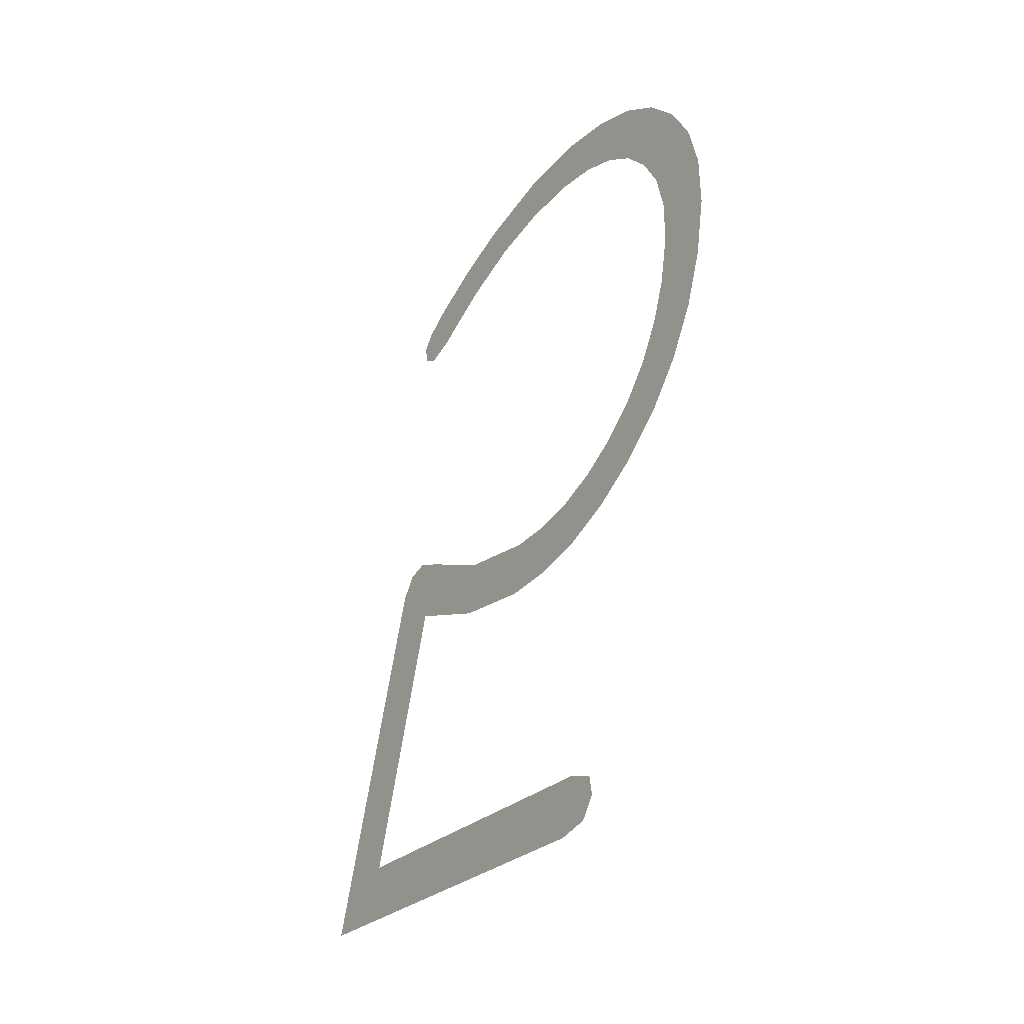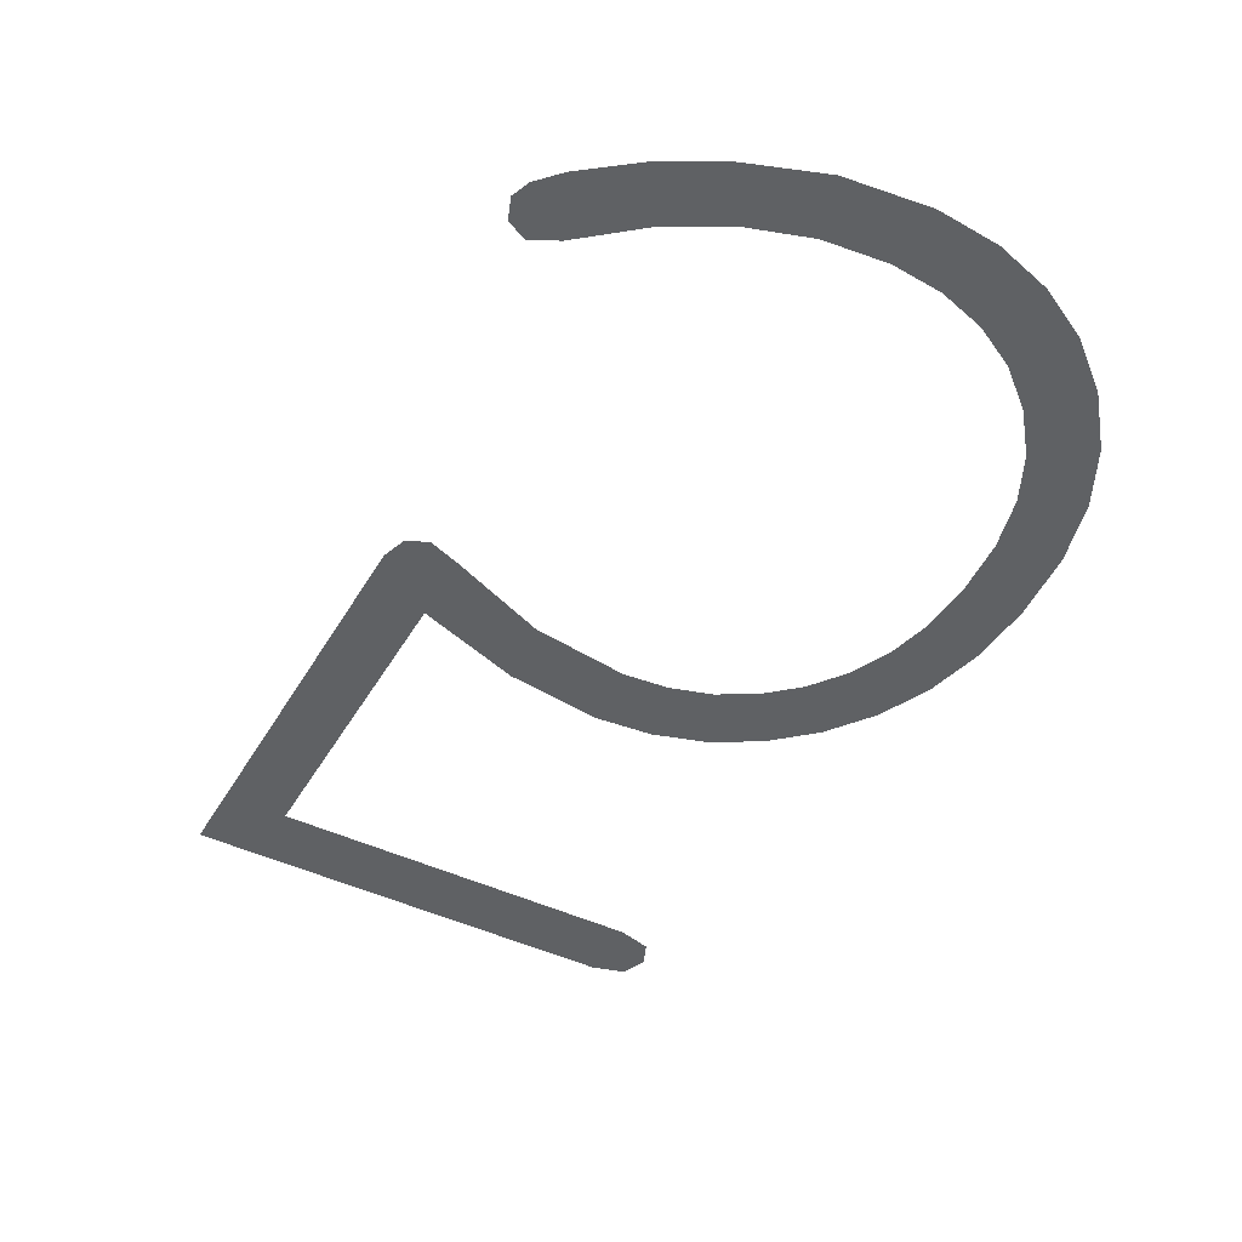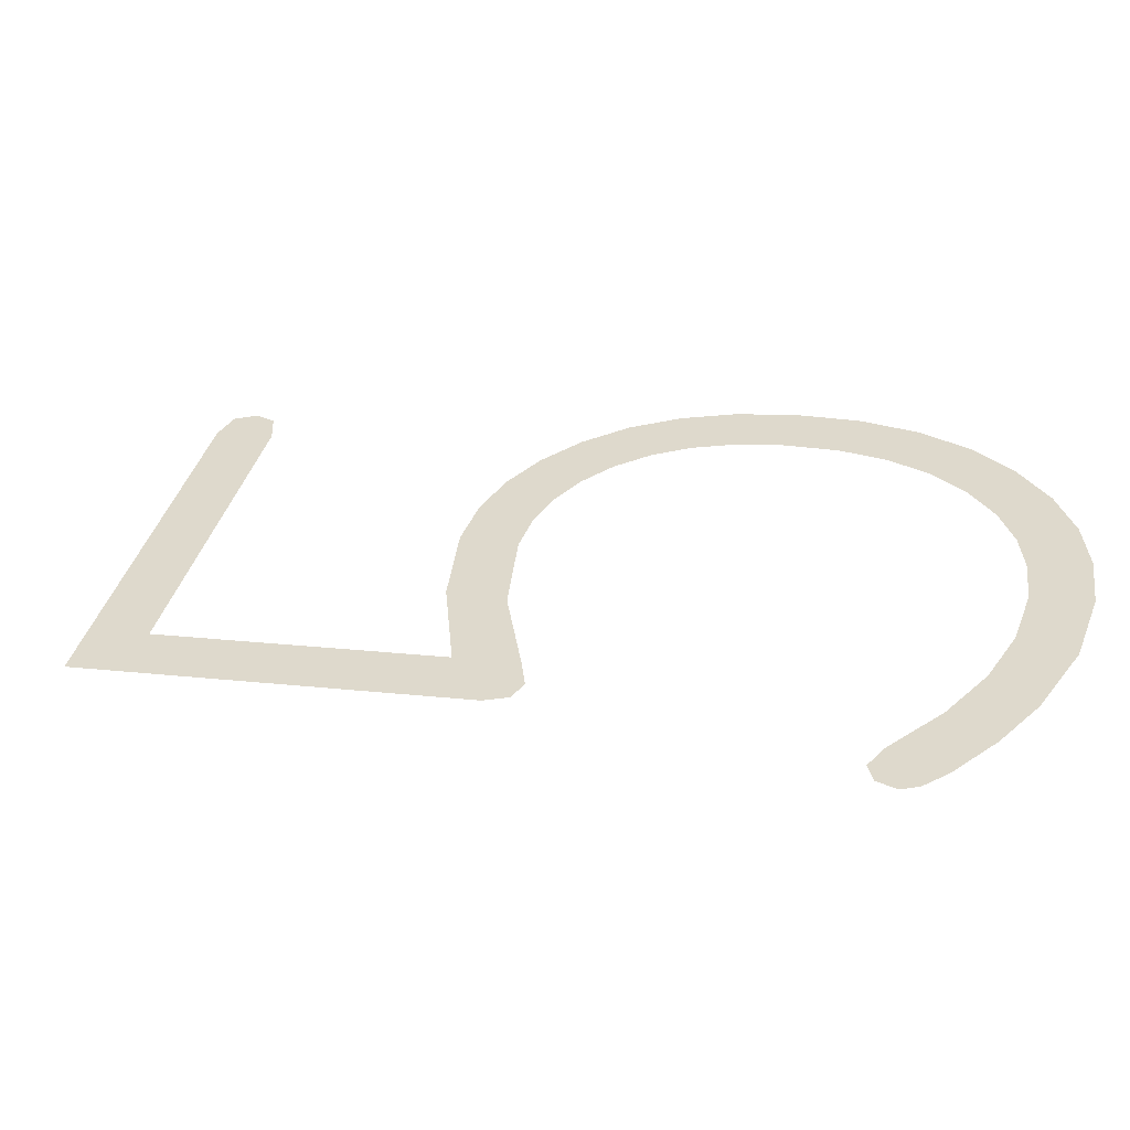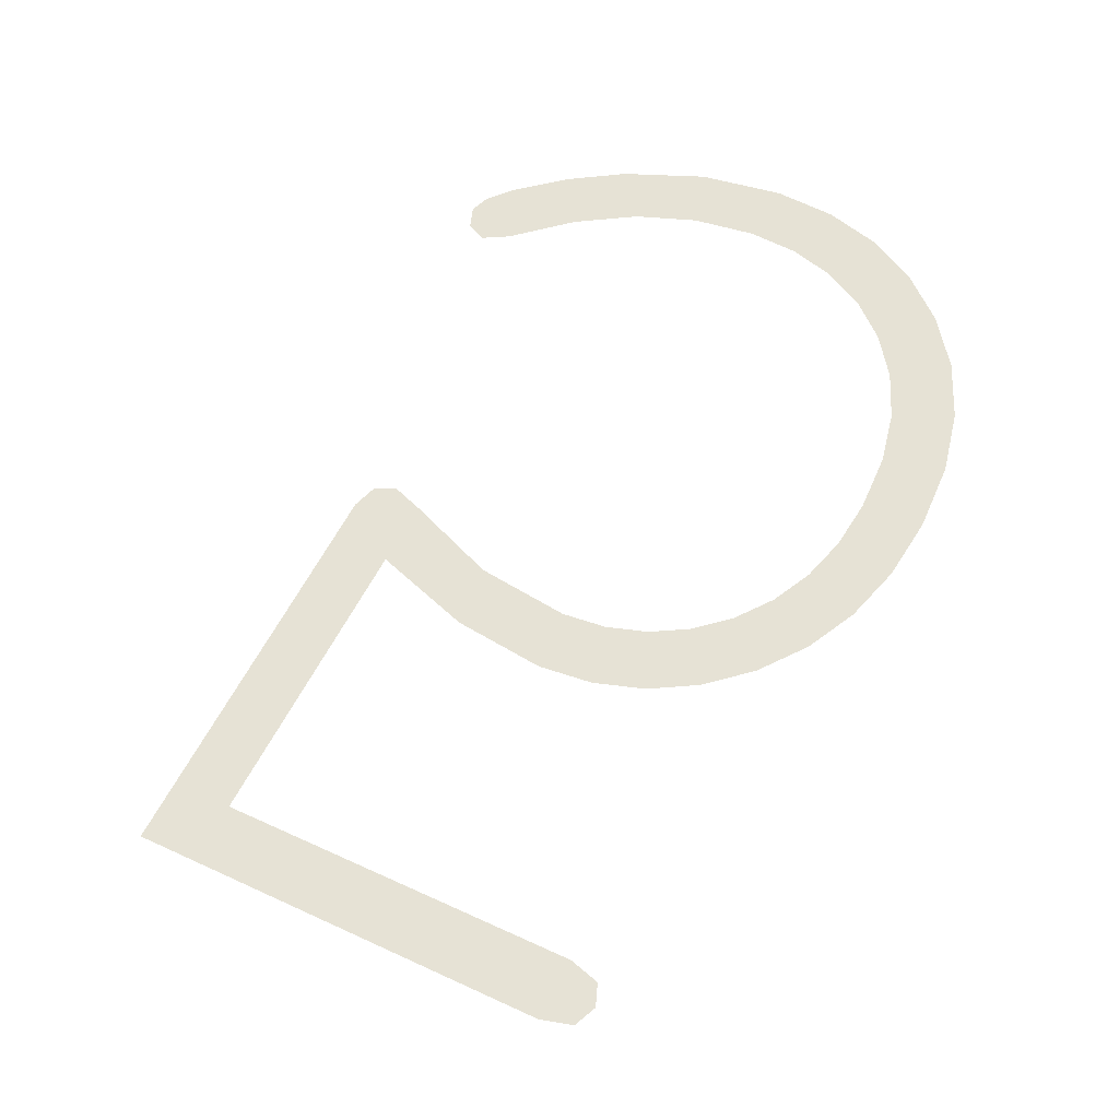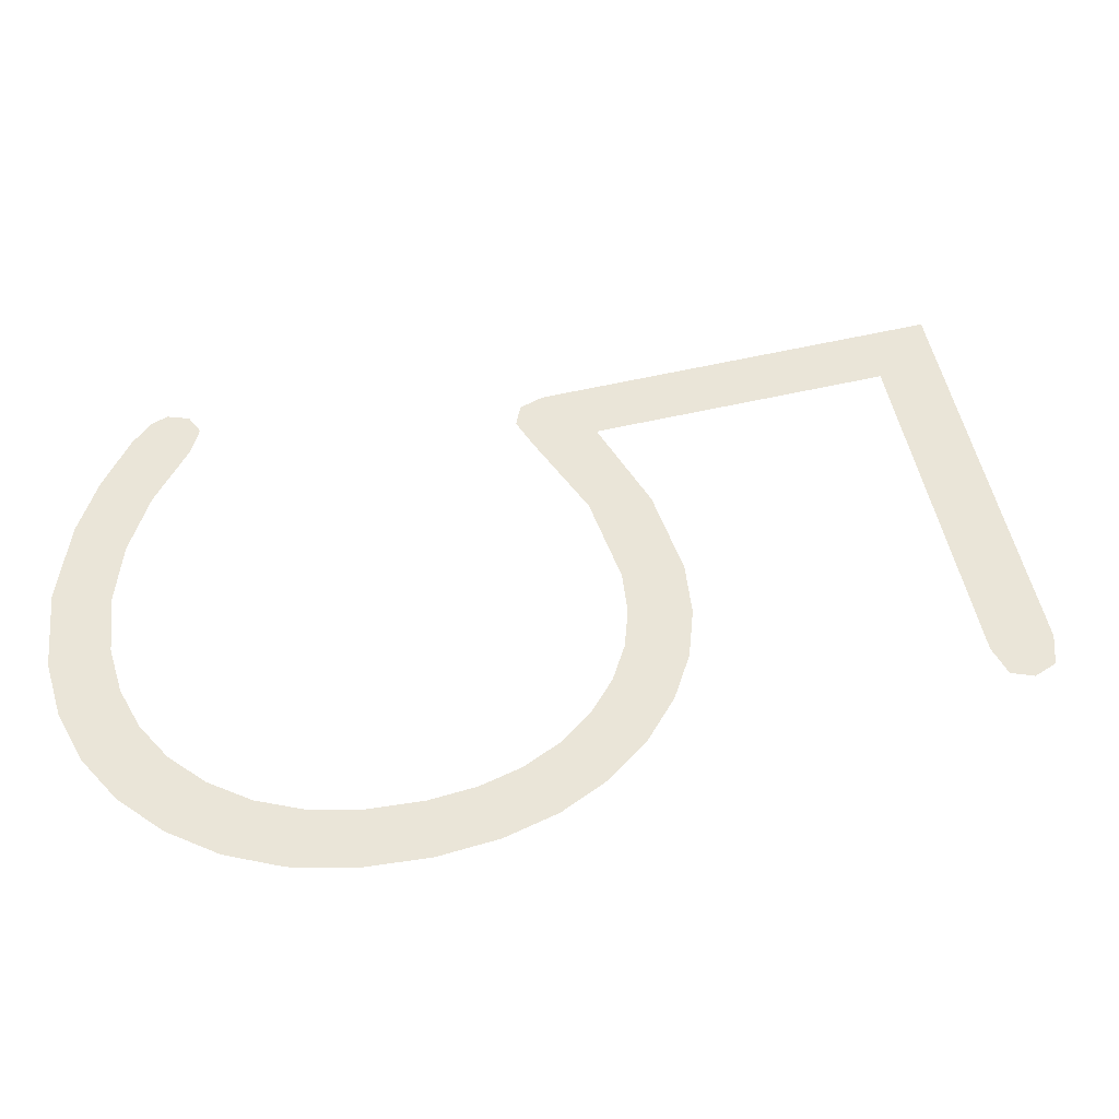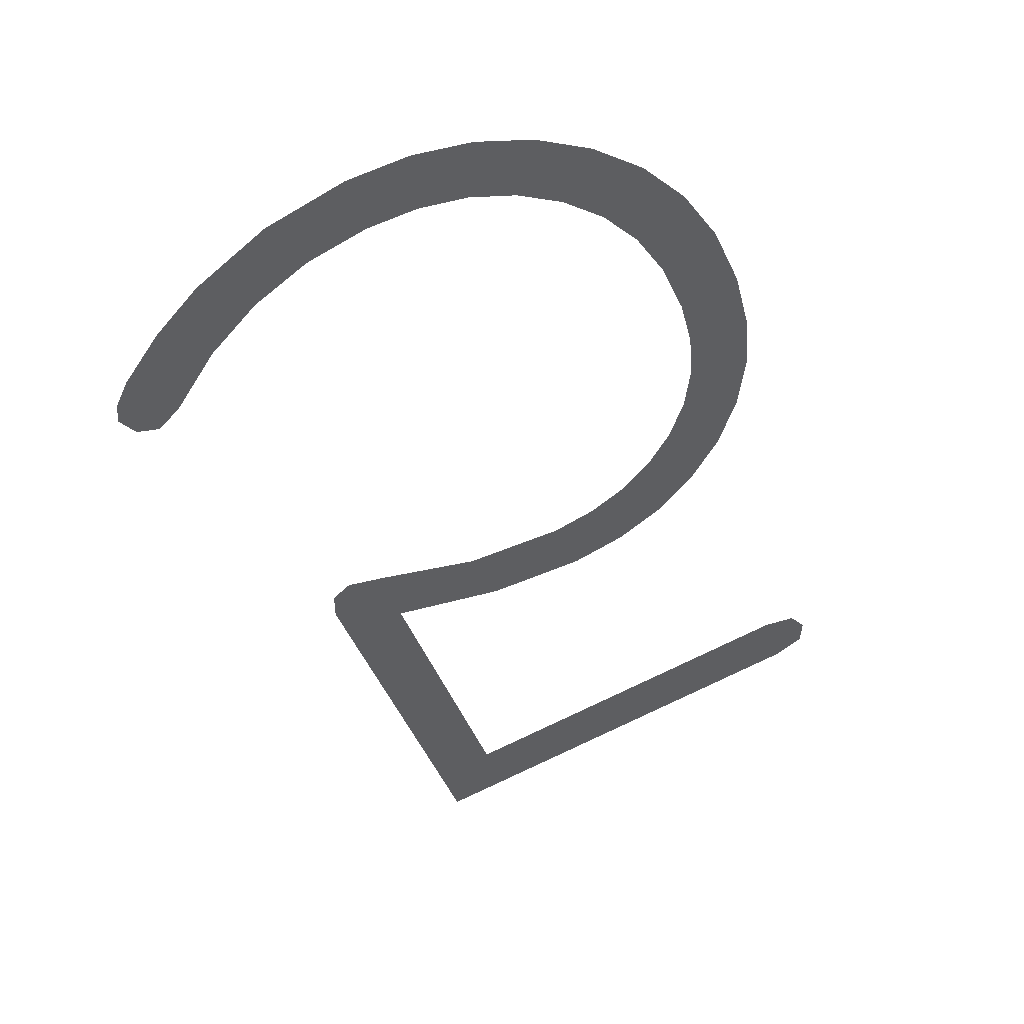
<metadata>
{"format":"obj","ext":"obj","renderer":"f3d","projection":"perspective","resolution":1024,"background":"white","views":[{"elev":-58.8,"azim":73.4,"up":"+Z"},{"elev":34.6,"azim":14.7,"up":"+Z"},{"elev":16.2,"azim":-46.3,"up":"+Y"},{"elev":-41.0,"azim":22.3,"up":"+Z"},{"elev":67.9,"azim":107.9,"up":"+Y"},{"elev":-38.6,"azim":47.8,"up":"+Y"}]}
</metadata>
<code>
o Group6/mesh12/mesh12-geometry#mesh12-geometry
v 0.05764 0.4003 0.3934
v 0.05717 0.4003 0.3927
v 0.05702 0.4003 0.3924
v 0.0576 0.4002 0.3937
v 0.05662 0.4003 0.3915
v 0.05726 0.4002 0.393
v 0.05761 0.4003 0.393
v 0.05633 0.4002 0.3914
v 0.05729 0.4002 0.3933
v 0.05688 0.4003 0.3917
v 0.05686 0.4003 0.3922
v 0.05749 0.4001 0.394
v 0.05751 0.4004 0.3926
v 0.05667 0.4002 0.392
v 0.05726 0.4001 0.3936
v 0.05712 0.4004 0.392
v 0.05647 0.4002 0.3918
v 0.05717 0.4001 0.3939
v 0.05733 0.4004 0.3923
v 0.05602 0.4002 0.3913
v 0.05732 0.4 0.3943
v 0.05624 0.4002 0.3917
v 0.05703 0.4 0.3941
v 0.05573 0.4001 0.3913
v 0.0571 0.3999 0.3946
v 0.056 0.4001 0.3917
v 0.05685 0.3999 0.3943
v 0.05576 0.4 0.3917
v 0.05681 0.3998 0.3948
v 0.05544 0.4 0.3914
v 0.05661 0.3998 0.3945
v 0.05553 0.4 0.3917
v 0.05637 0.3997 0.395
v 0.05515 0.3999 0.3915
v 0.05629 0.3997 0.3946
v 0.0553 0.3999 0.3919
v 0.05593 0.3996 0.3947
v 0.05473 0.3997 0.3918
v 0.05588 0.3995 0.3951
v 0.05488 0.3997 0.3922
v 0.05555 0.3995 0.3947
v 0.05433 0.3995 0.3923
v 0.05553 0.3994 0.3951
v 0.05453 0.3995 0.3926
v 0.05515 0.3994 0.3946
v 0.0544 0.3995 0.3928
v 0.05518 0.3993 0.395
v 0.05344 0.3995 0.3908
v 0.05498 0.3993 0.3946
v 0.05296 0.3994 0.3906
v 0.05491 0.3993 0.3947
v 0.05504 0.4002 0.3894
v 0.05427 0.3994 0.3928
v 0.05502 0.3993 0.395
v 0.05522 0.4002 0.3898
v 0.05416 0.3994 0.3927
v 0.05493 0.3993 0.3949
v 0.05522 0.4003 0.3894
v 0.05535 0.4003 0.3896
v 0.05533 0.4003 0.3895
f 1 2 3
f 2 1 4
f 3 2 1
f 4 1 2
f 5 1 3
f 3 1 5
f 2 4 6
f 6 4 2
f 5 7 1
f 1 7 5
f 5 3 8
f 8 3 5
f 6 4 9
f 9 4 6
f 10 7 5
f 5 7 10
f 8 3 11
f 11 3 8
f 9 4 12
f 12 4 9
f 10 13 7
f 7 13 10
f 8 11 14
f 14 11 8
f 9 12 15
f 15 12 9
f 16 13 10
f 10 13 16
f 8 14 17
f 17 14 8
f 15 12 18
f 18 12 15
f 13 16 19
f 19 16 13
f 8 17 20
f 20 17 8
f 18 12 21
f 21 12 18
f 20 17 22
f 22 17 20
f 18 21 23
f 23 21 18
f 20 22 24
f 24 22 20
f 23 21 25
f 25 21 23
f 24 22 26
f 26 22 24
f 23 25 27
f 27 25 23
f 24 26 28
f 28 26 24
f 27 25 29
f 29 25 27
f 24 28 30
f 30 28 24
f 27 29 31
f 31 29 27
f 30 28 32
f 32 28 30
f 31 29 33
f 33 29 31
f 30 32 34
f 34 32 30
f 31 33 35
f 35 33 31
f 34 32 36
f 36 32 34
f 35 33 37
f 37 33 35
f 34 36 38
f 38 36 34
f 37 33 39
f 39 33 37
f 38 36 40
f 40 36 38
f 37 39 41
f 41 39 37
f 38 40 42
f 42 40 38
f 41 39 43
f 43 39 41
f 42 40 44
f 44 40 42
f 41 43 45
f 45 43 41
f 42 44 46
f 46 44 42
f 45 43 47
f 47 43 45
f 42 46 48
f 48 46 42
f 45 47 49
f 49 47 45
f 50 48 46
f 46 48 50
f 49 47 51
f 51 47 49
f 52 48 50
f 50 48 52
f 50 46 53
f 53 46 50
f 51 47 54
f 54 47 51
f 52 55 48
f 48 55 52
f 50 53 56
f 56 53 50
f 51 54 57
f 57 54 51
f 58 55 52
f 52 55 58
f 58 59 55
f 55 59 58
f 59 58 60
f 60 58 59

</code>
